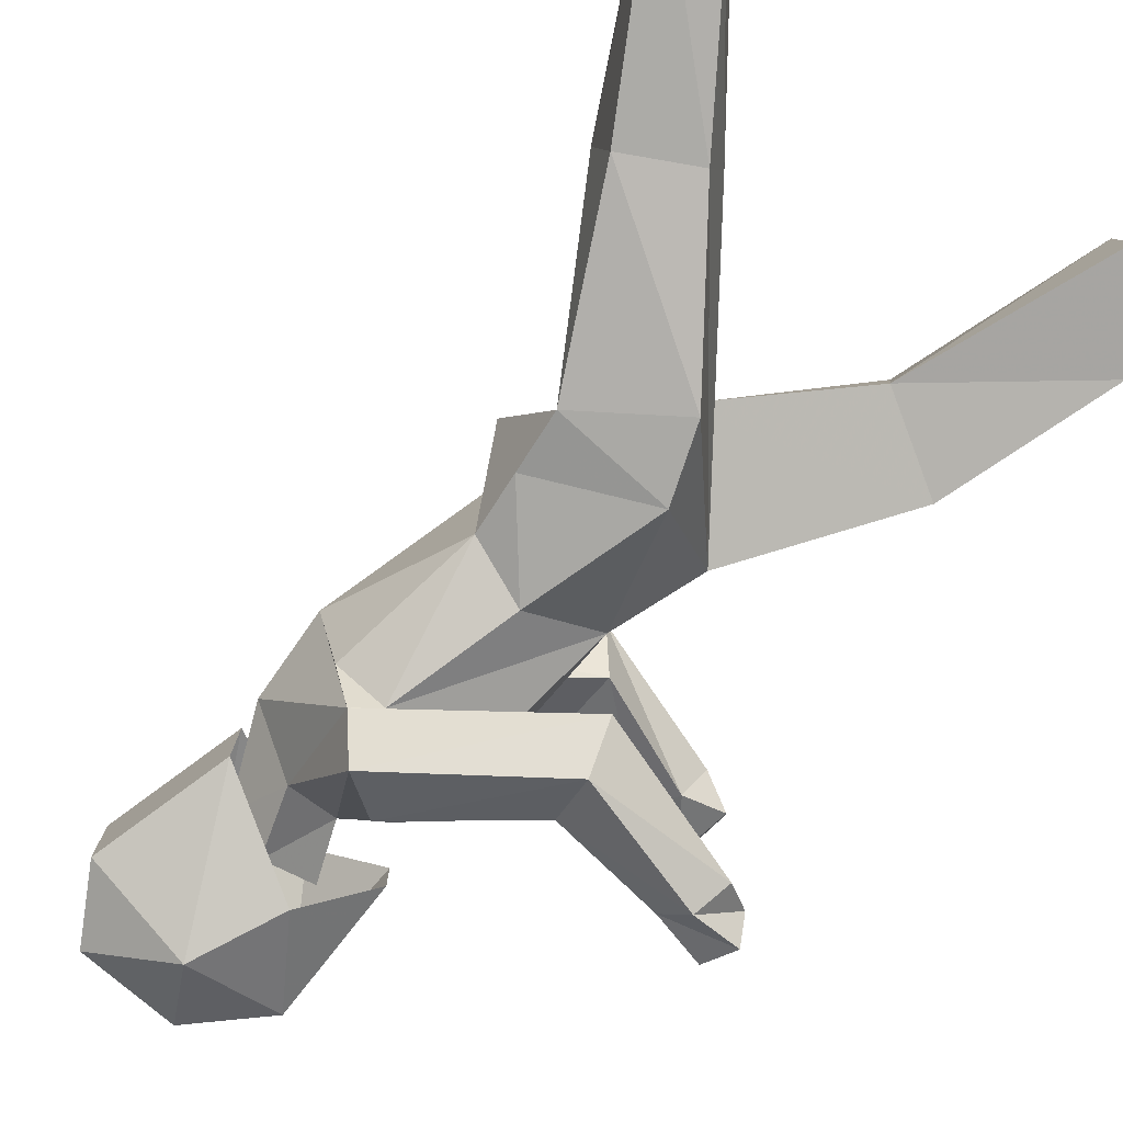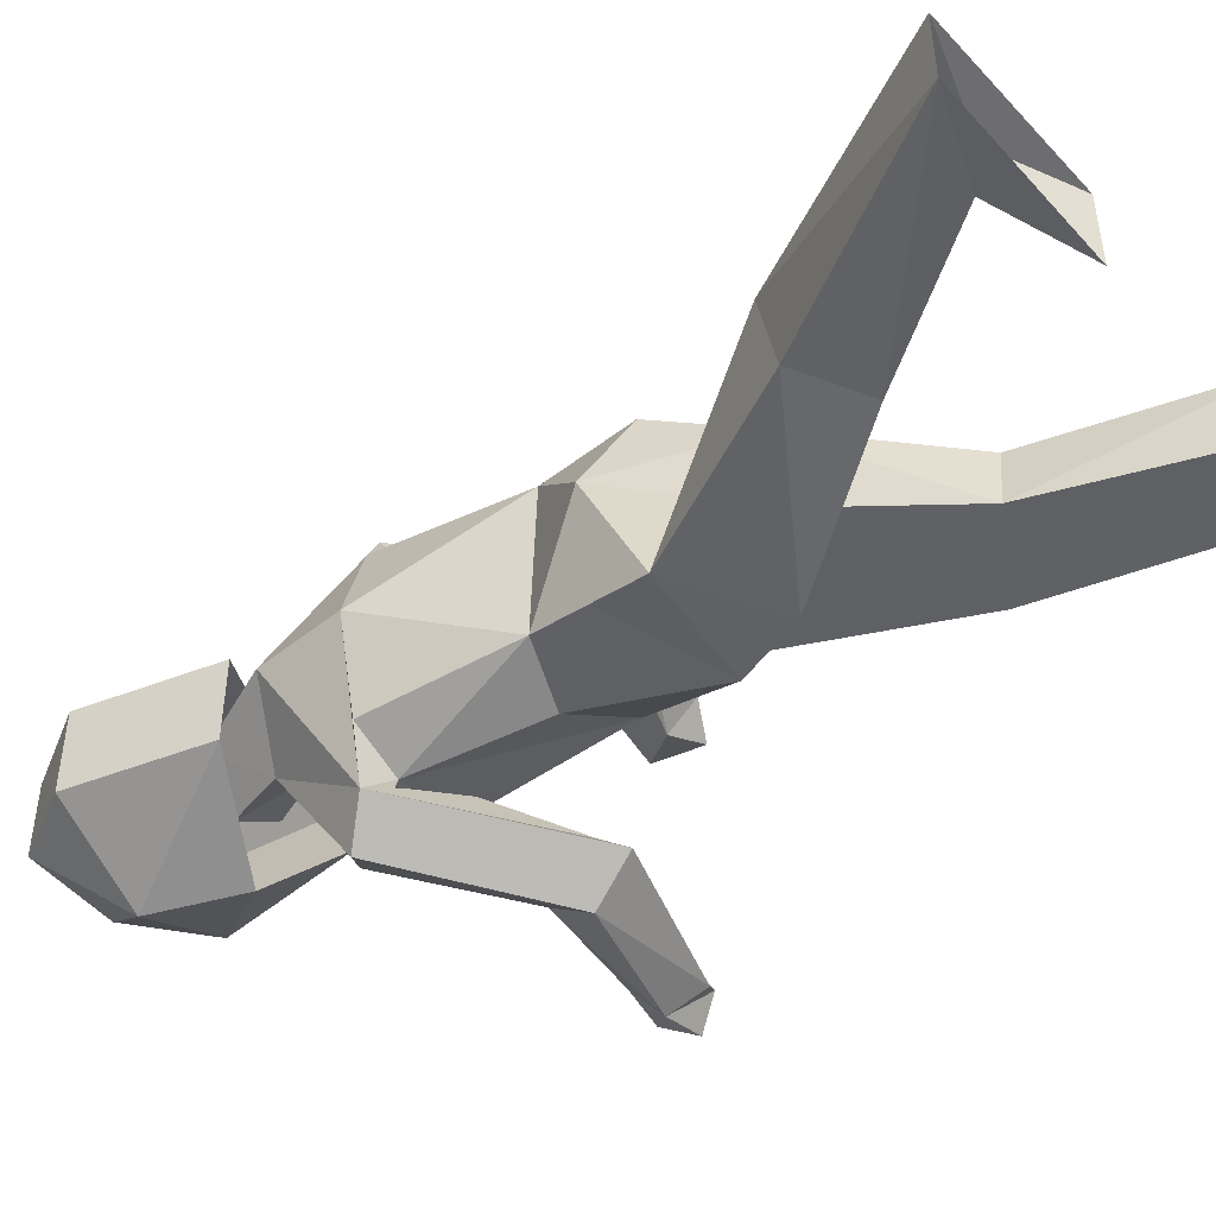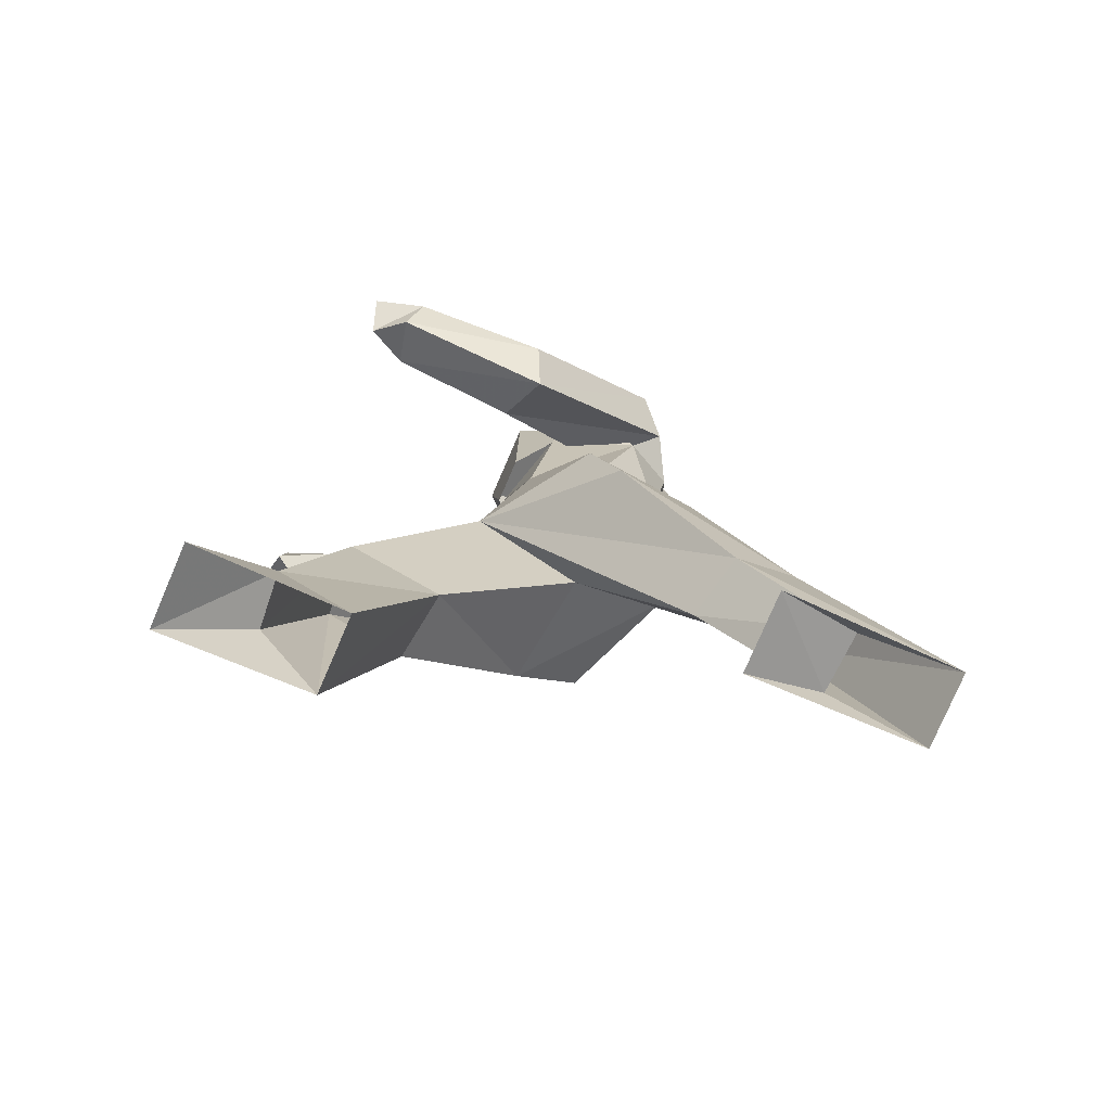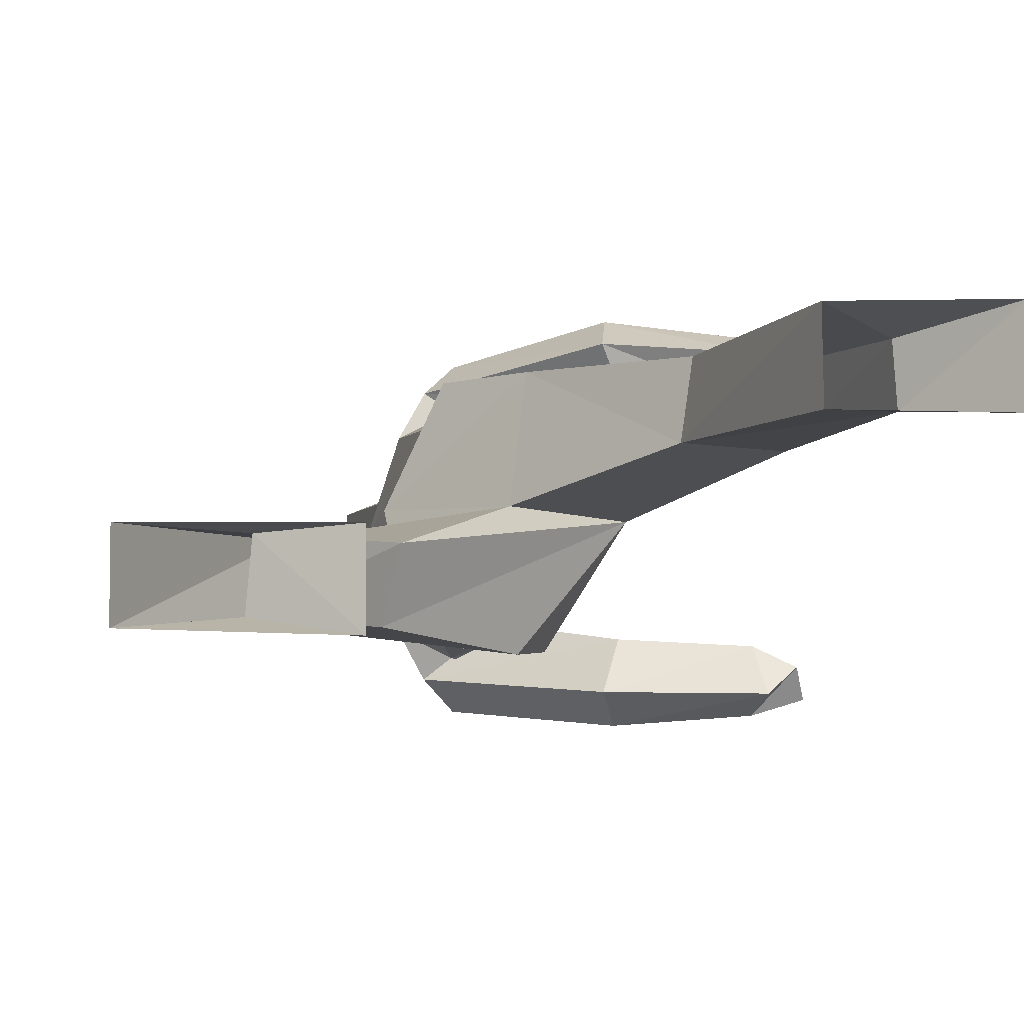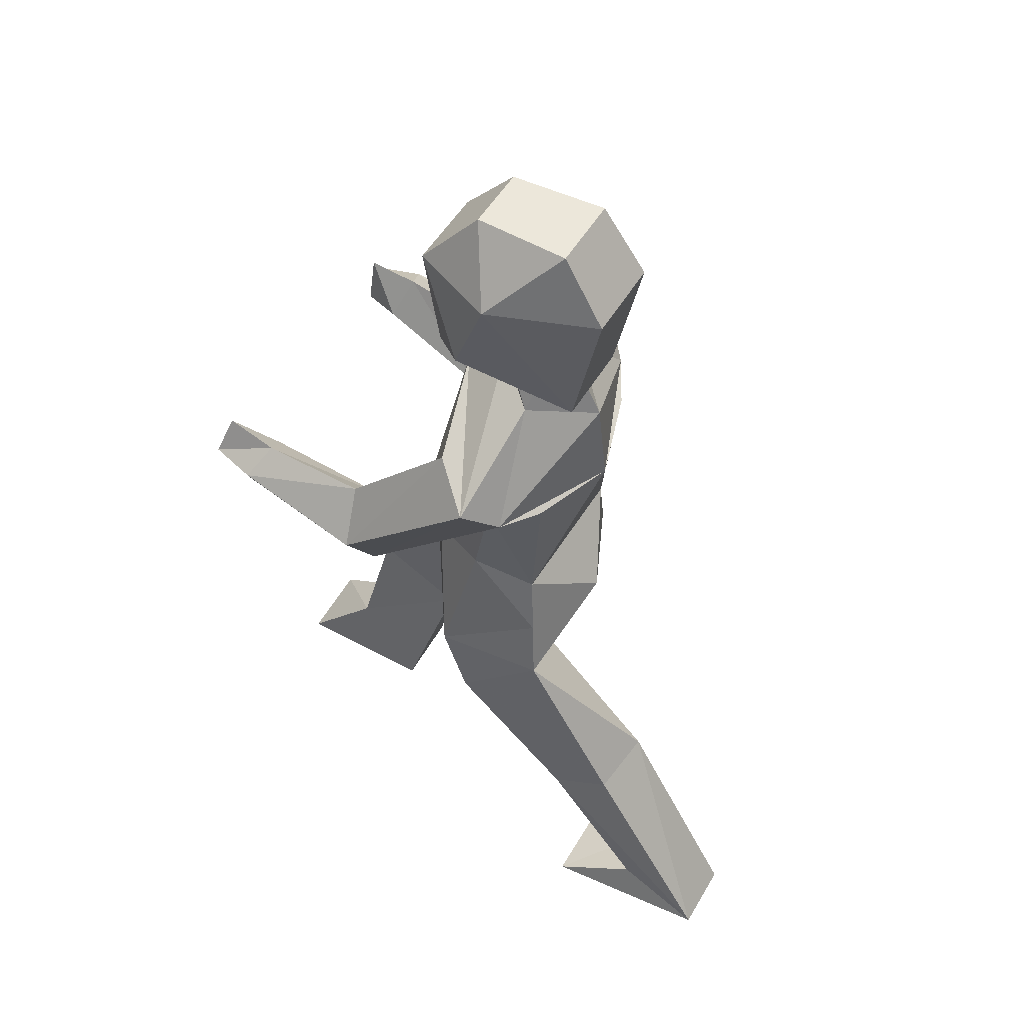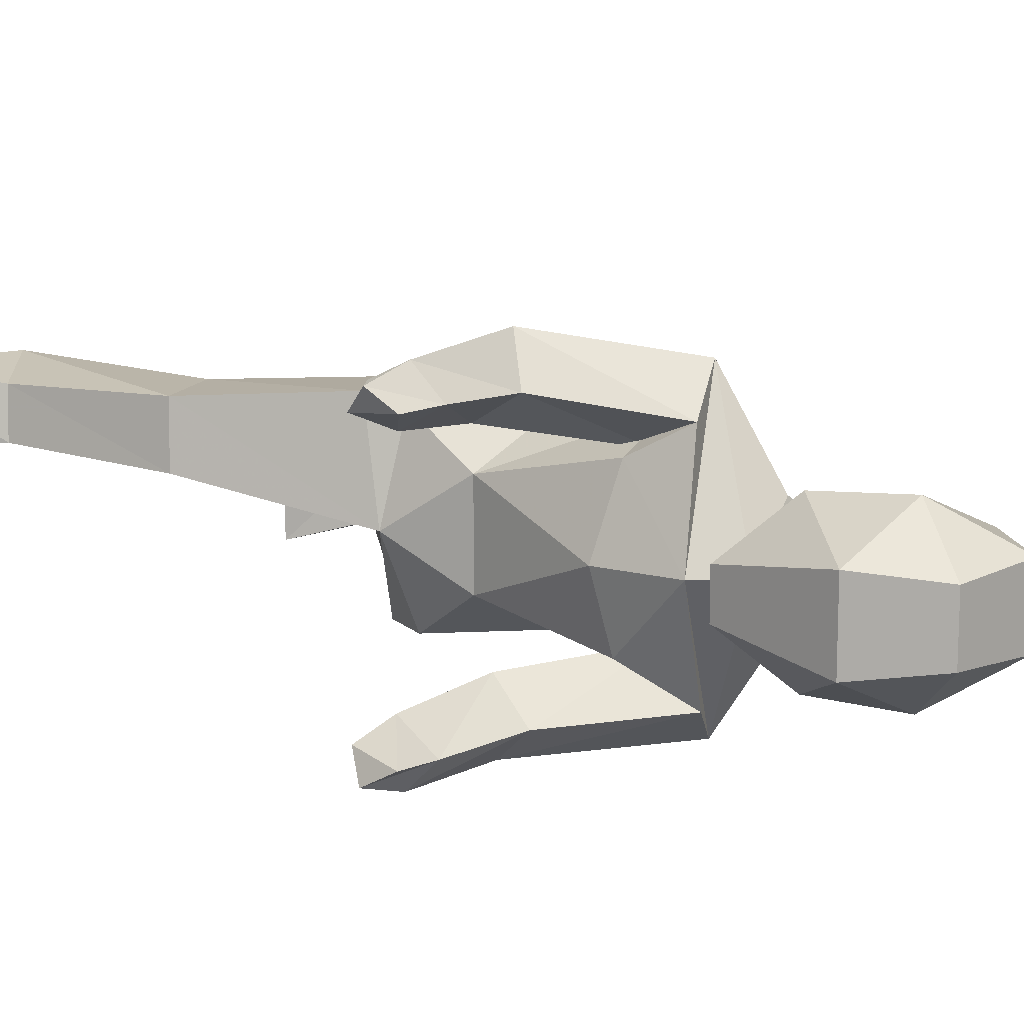
<metadata>
{"format":"obj","ext":"obj","renderer":"f3d","projection":"perspective","resolution":1024,"background":"white","views":[{"elev":-78.6,"azim":-41.4,"up":"+Z"},{"elev":-48.1,"azim":-54.5,"up":"+Z"},{"elev":-79.4,"azim":156.6,"up":"+Y"},{"elev":-5.3,"azim":-5.6,"up":"+Z"},{"elev":51.6,"azim":-150.3,"up":"+Y"},{"elev":12.7,"azim":135.3,"up":"+Z"}]}
</metadata>
<code>
v  -0.13 0.91 -0.16
v  -0.11 1.03 -0.13
v  0.02 1.07 -0.16
v  0.08 0.79 -0.21
v  -0.04 1.32 -0.2
v  -0.14 1.33 -0.15
v  0.16 1.02 -0.08
v  0.13 1.33 -0.14
v  0.18 1.32 0.03
v  0.16 1.02 0.14
v  -0.19 0.89 0.04
v  -0.11 1.02 0.2
v  -0.2 1.32 0.03
v  0.06 1.47 -0.22
v  0.14 1.5 0.03
v  -0.18 1.5 0.03
v  -0.09 1.35 -0.24
v  -0.03 1.41 -0.3
v  -0.06 1.55 -0.08
v  0.05 1.57 0.03
v  -0.09 1.68 0.03
v  -0.01 1.68 -0.06
v  0.1 1.68 0.03
v  0.23 0.85 0.02
v  0.02 0.65 -0.22
v  -0.15 0.79 -0.19
v  0.01 0.68 0.03
v  -0.19 0.35 -0.06
v  -0.37 0.46 -0.05
v  -0.22 0.36 -0.19
v  -0.35 0.44 -0.19
v  -0.42 0.08 -0.07
v  -0.62 0.03 -0.06
v  -0.43 0.09 -0.19
v  -0.62 0.03 -0.21
v  -0.26 0 -0.06
v  -0.26 0 -0.22
v  0.02 1.06 0.23
v  -0.09 0.85 0.26
v  0.17 0.86 0.24
v  -0.04 1.31 0.27
v  -0.14 1.33 0.22
v  0.12 1.34 0.21
v  0.07 1.46 0.28
v  -0.09 1.35 0.31
v  -0.03 1.41 0.37
v  -0.06 1.55 0.15
v  -0.01 1.68 0.13
v  0.23 0.81 0.27
v  0.04 0.7 0.26
v  0.45 0.53 0.11
v  0.26 0.43 0.11
v  0.44 0.52 0.25
v  0.28 0.43 0.25
v  0.55 0.17 0.13
v  0.4 0 0.11
v  0.54 0.16 0.24
v  0.4 0.01 0.27
v  0.71 0.01 0.11
v  0.71 0.02 0.28
v  0.6 1.19 -0.22
v  0.62 1.23 -0.28
v  0.6 1.3 -0.24
v  0.25 1.17 -0.33
v  0.27 1.27 -0.25
v  0.22 1.08 -0.27
v  0.26 1.17 -0.17
v  0.02 1.34 -0.13
v  0.49 1.28 -0.25
v  0.52 1.21 -0.18
v  0.52 1.23 -0.31
v  0.54 1.16 -0.27
v  0.6 1.19 0.33
v  0.59 1.3 0.34
v  0.61 1.24 0.38
v  0.24 1.2 0.43
v  0.28 1.26 0.33
v  0.22 1.08 0.37
v  0.27 1.13 0.26
v  0.03 1.33 0.21
v  0.48 1.29 0.34
v  0.51 1.21 0.29
v  0.51 1.24 0.41
v  0.53 1.16 0.37
v  -0 1.87 0.21
v  -0.22 1.86 0.12
v  -0.16 1.58 0.12
v  0.07 1.69 0.2
v  0.07 1.69 -0.14
v  -0 1.87 -0.15
v  0.19 1.86 -0.06
v  0.18 1.59 -0.02
v  -0.16 1.58 -0.06
v  -0.22 1.86 -0.06
v  0.19 1.86 0.12
v  0.18 1.59 0.08
v  0.07 2 -0.04
v  0.07 2 0.1
v  -0.13 2 -0.05
v  -0.13 2 0.11
g
f 1 2 3
f 3 4 1
f 5 3 2
f 2 6 5
f 7 3 5
f 5 8 7
f 9 10 7
f 7 8 9
f 11 2 1
f 2 11 12
f 13 2 12
f 2 13 6
f 8 14 15
f 15 9 8
f 13 16 17
f 17 6 13
f 14 18 15
f 16 19 17
f 8 5 14
f 18 19 20
f 20 15 18
f 17 19 18
f 6 17 5
f 19 21 22
f 21 19 16
f 20 22 23
f 22 20 19
f 24 7 10
f 7 24 4
f 3 7 4
f 24 25 4
f 26 1 4
f 4 25 26
f 11 1 26
f 26 27 11
f 28 24 27
f 27 29 28
f 30 25 24
f 24 28 30
f 31 26 25
f 25 30 31
f 29 27 26
f 26 31 29
f 32 28 29
f 29 33 32
f 34 30 28
f 28 32 34
f 35 31 30
f 30 34 35
f 29 31 35
f 35 33 29
f 36 32 33
f 37 34 32
f 32 36 37
f 34 37 35
f 38 12 39
f 39 40 38
f 41 42 12
f 12 38 41
f 41 38 10
f 10 43 41
f 10 9 43
f 12 42 13
f 43 9 15
f 15 44 43
f 13 42 45
f 45 16 13
f 44 15 46
f 45 46 47
f 43 44 41
f 46 15 20
f 20 47 46
f 45 47 16
f 42 41 45
f 21 47 48
f 47 21 16
f 48 20 23
f 20 48 47
f 39 12 11
f 10 40 24
f 40 10 38
f 40 49 24
f 50 49 40
f 40 39 50
f 50 39 11
f 11 27 50
f 51 52 27
f 27 24 51
f 53 51 24
f 24 49 53
f 54 53 49
f 49 50 54
f 52 54 50
f 50 27 52
f 55 56 52
f 52 51 55
f 57 55 51
f 51 53 57
f 58 57 53
f 53 54 58
f 58 54 52
f 52 56 58
f 59 56 55
f 60 59 55
f 55 57 60
f 57 58 60
f 61 62 63
f 64 18 14
f 14 65 64
f 66 17 18
f 18 64 66
f 67 68 17
f 17 66 67
f 69 65 67
f 67 70 69
f 71 64 65
f 65 69 71
f 72 66 64
f 64 71 72
f 70 67 66
f 66 72 70
f 68 67 65
f 65 14 68
f 72 61 70
f 70 61 63
f 63 69 70
f 69 63 62
f 62 71 69
f 71 62 61
f 61 72 71
f 73 74 75
f 76 44 46
f 44 76 77
f 78 46 45
f 46 78 76
f 79 45 80
f 45 79 78
f 81 79 77
f 79 81 82
f 83 77 76
f 77 83 81
f 84 76 78
f 76 84 83
f 82 78 79
f 78 82 84
f 80 77 79
f 77 80 44
f 84 82 73
f 82 74 73
f 74 82 81
f 81 75 74
f 75 81 83
f 83 73 75
f 73 83 84
f 85 86 87
f 87 88 85
f 89 90 91
f 91 92 89
f 90 89 93
f 93 94 90
f 95 85 88
f 88 96 95
f 94 93 87
f 87 86 94
f 91 95 96
f 96 92 91
f 95 91 97
f 97 98 95
f 97 99 100
f 100 98 97
f 100 86 85
f 85 98 100
f 90 94 99
f 97 90 99
f 85 95 98
f 97 91 90
f 86 100 99
f 99 94 86

</code>
